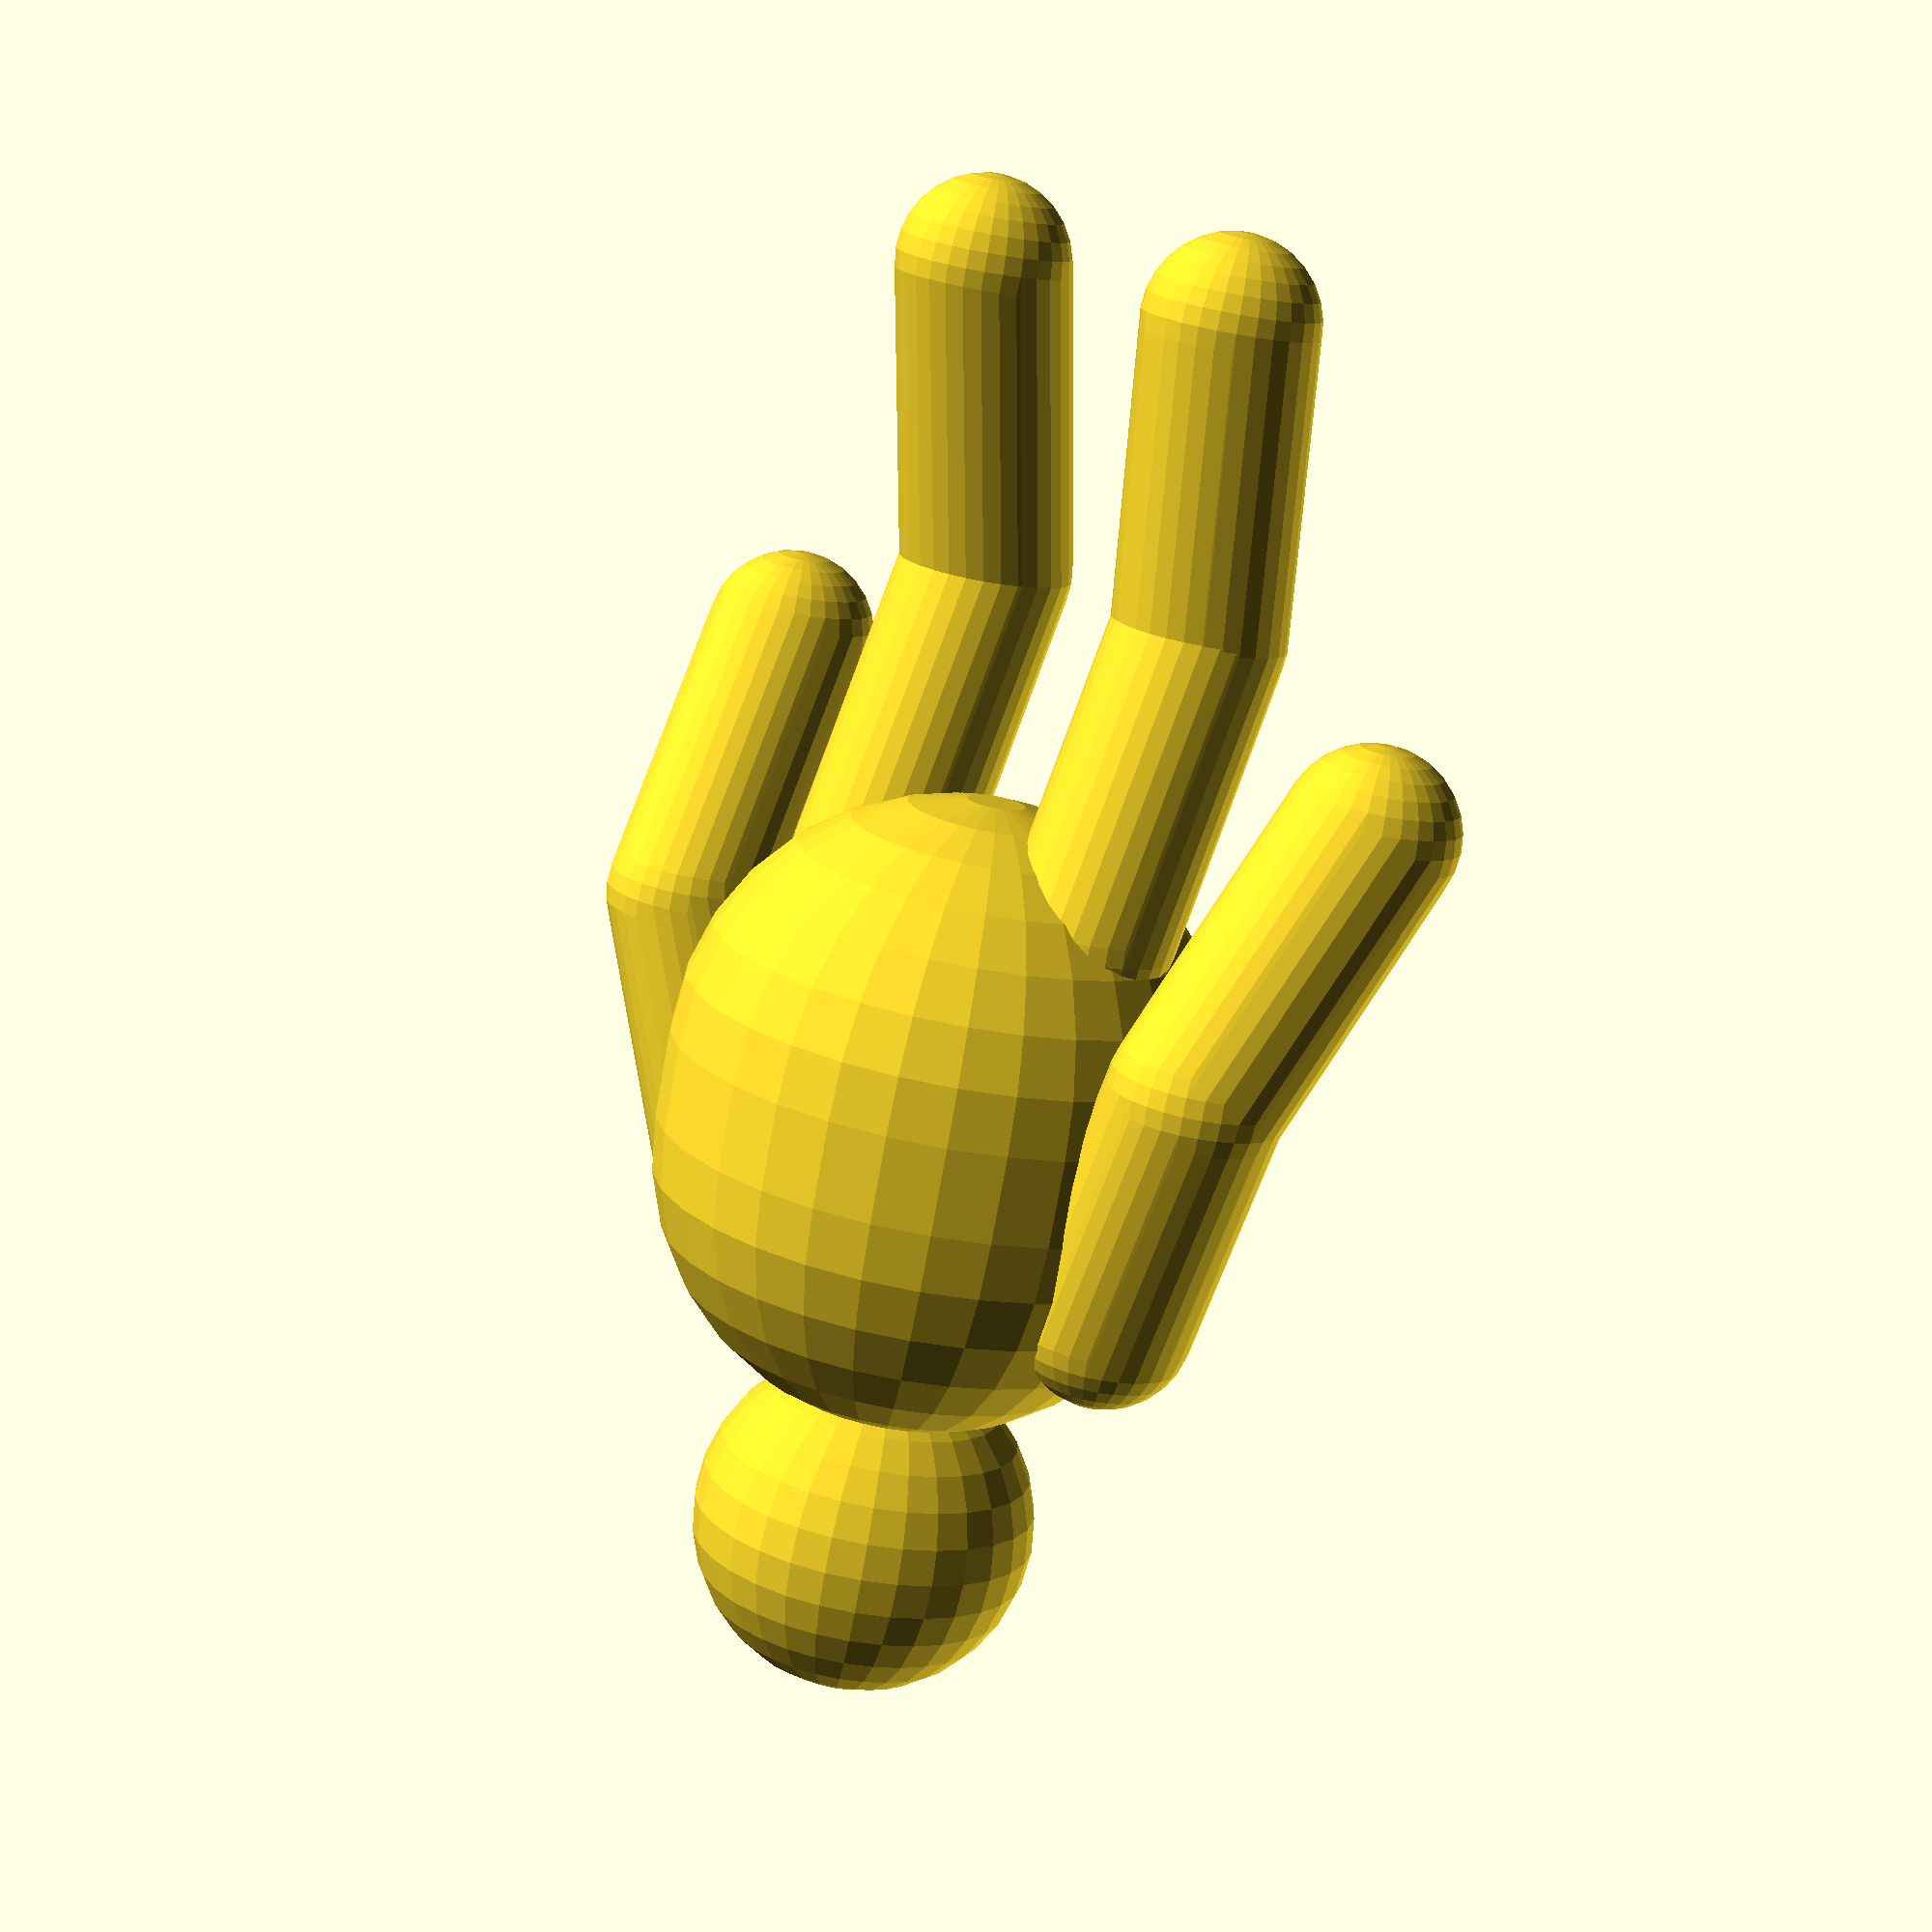
<openscad>
// Licnese: CC0
//

// viewing from back to front
//

$fs = 1.0/32.0;

module head1(h,w,d) {

  for (idx = [0:0]) {
    rv0 = rands(-0.8,0.8,3);
    rv1 = rands(-0.8,0.8,3);
    rr  = rands(0.75,1.2,2);
    hull() {
      translate([rv0[0], rv0[1], rv0[2]])
        sphere(rr[0]);
      translate([rv1[1], rv1[1], rv1[2]])
        sphere(rr[1]);
    }
  }
}

module head0(h,w,d) {
  sphere(1.0);
}

module head() {
  head0();
}

module body1(h,w,d) {
  hull() {
    translate([0,0,0.25]) sphere(1.6);
    translate([0,0,-0.25]) sphere(1.6);
  }
}

module body0(h,w,d) {
  sphere(1.8);
}

module body(h,w,d) {
  body1();
}

module left_arm() {
  _r = 0.5;
  p = [ [0,0,0],
        [-0.5, -0.25, -1.5],
        [-0.75, 0.5, -3]];
  hull() {
    translate(p[0]) sphere(_r);
    translate(p[1]) sphere(_r);
  }

  hull() {
    translate(p[1]) sphere(_r);
    translate(p[2]) sphere(_r);
  }
}

module right_arm() {
  _r = 0.5;
  p = [ [0,0,0],
        [0.5, -0.25, -1.5],
        [0.75, 0.5, -3]];
  hull() {
    translate(p[0]) sphere(_r);
    translate(p[1]) sphere(_r);
  }

  hull() {
    translate(p[1]) sphere(_r);
    translate(p[2]) sphere(_r);
  }
}


module left_leg() {
  p = [ [0.0, 0.0, 0.0],
        [0.0, 0.5, -1.75],
        [0.0, 0.25, -3.5]];
  _r = 0.5;
  hull() {
    translate(p[0]) sphere(_r);
    translate(p[1]) sphere(_r);
  }
  hull() {
    translate(p[1]) sphere(_r);
    translate(p[2]) sphere(_r);
  }
  
}

module right_leg() {
  p = [ [0.0, 0.0, 0.0],
        [0.0, 0.5, -1.75],
        [0.0, 0., -3.5]];
  _r = 0.5;
  hull() {
    translate(p[0]) sphere(_r);
    translate(p[1]) sphere(_r);
  }
  hull() {
    translate(p[1]) sphere(_r);
    translate(p[2]) sphere(_r);
  }
}

h_leg = 2.0;
h_body = 2.0;
h_head = 1.0;
h_arm = 2.0;

translate([0,0,2.5]) head();
body();
translate([-1.45,0,0.75]) left_arm();
translate([ 1.45,0,0.75]) right_arm();

translate([-0.8,0.0,-1.25]) left_leg();
translate([ 0.8,0.0,-1.25]) right_leg();
</openscad>
<views>
elev=76.0 azim=318.3 roll=169.8 proj=p view=solid
</views>
